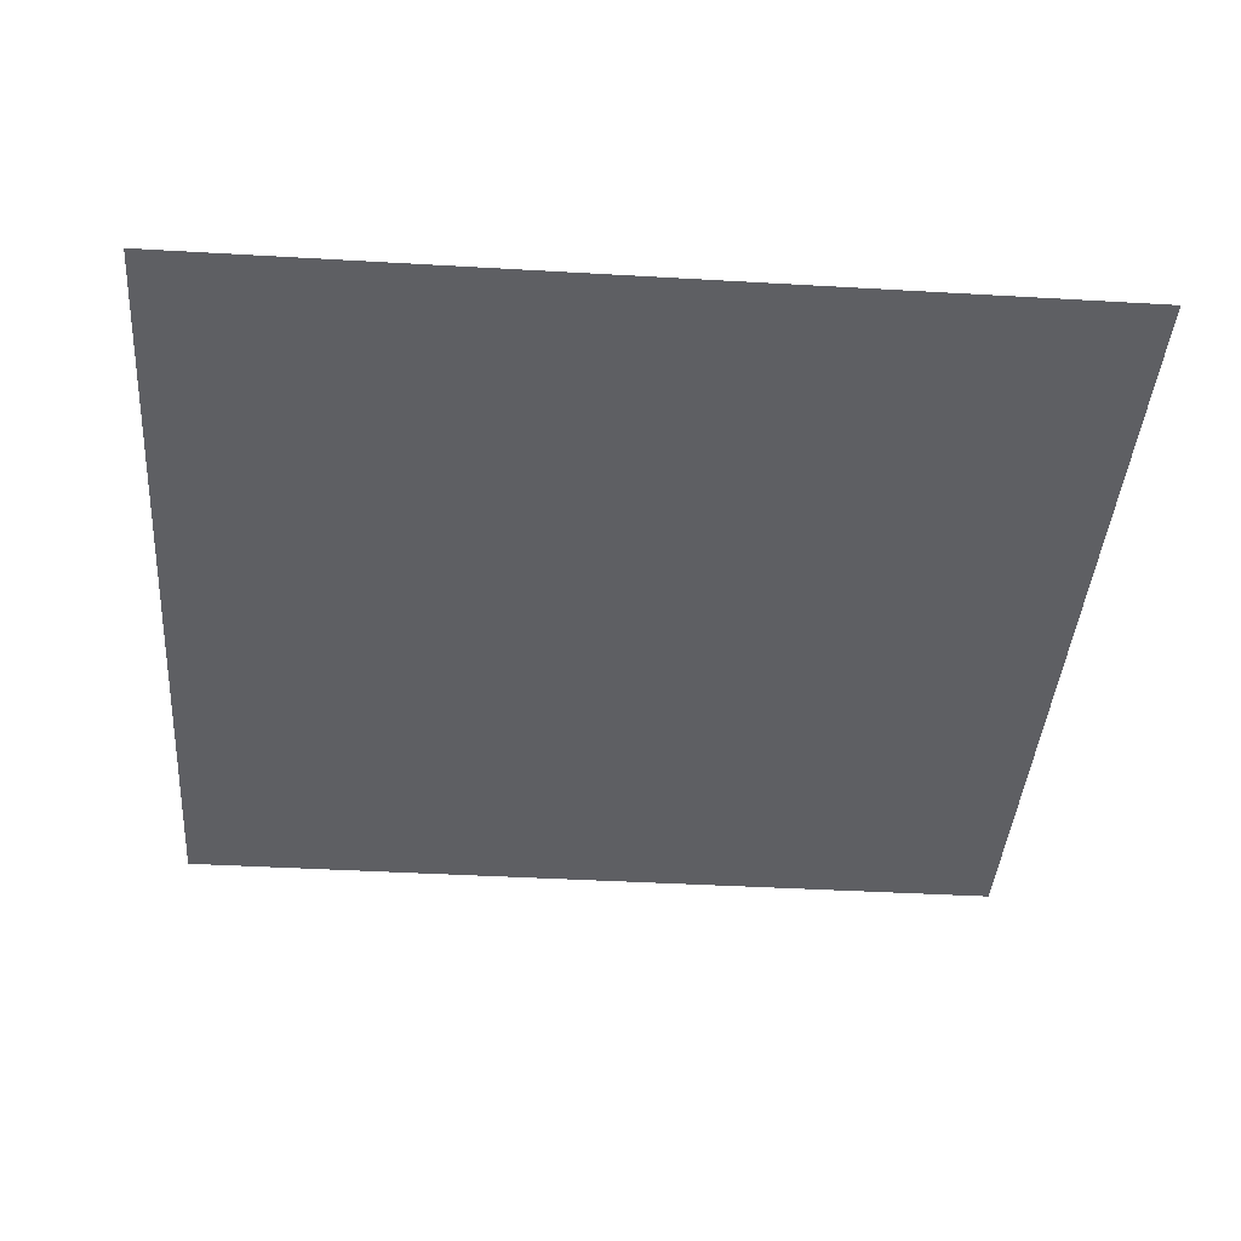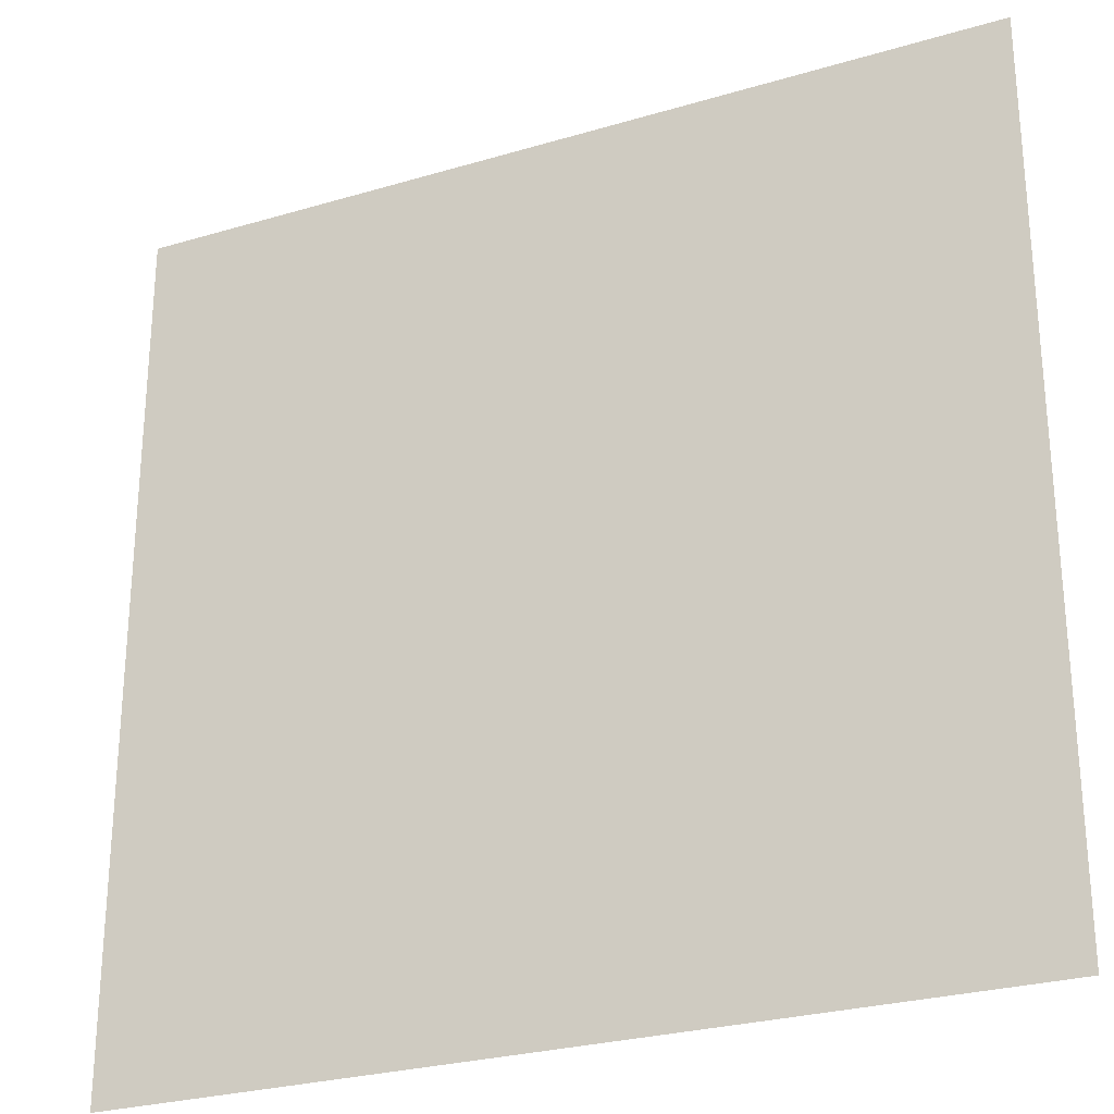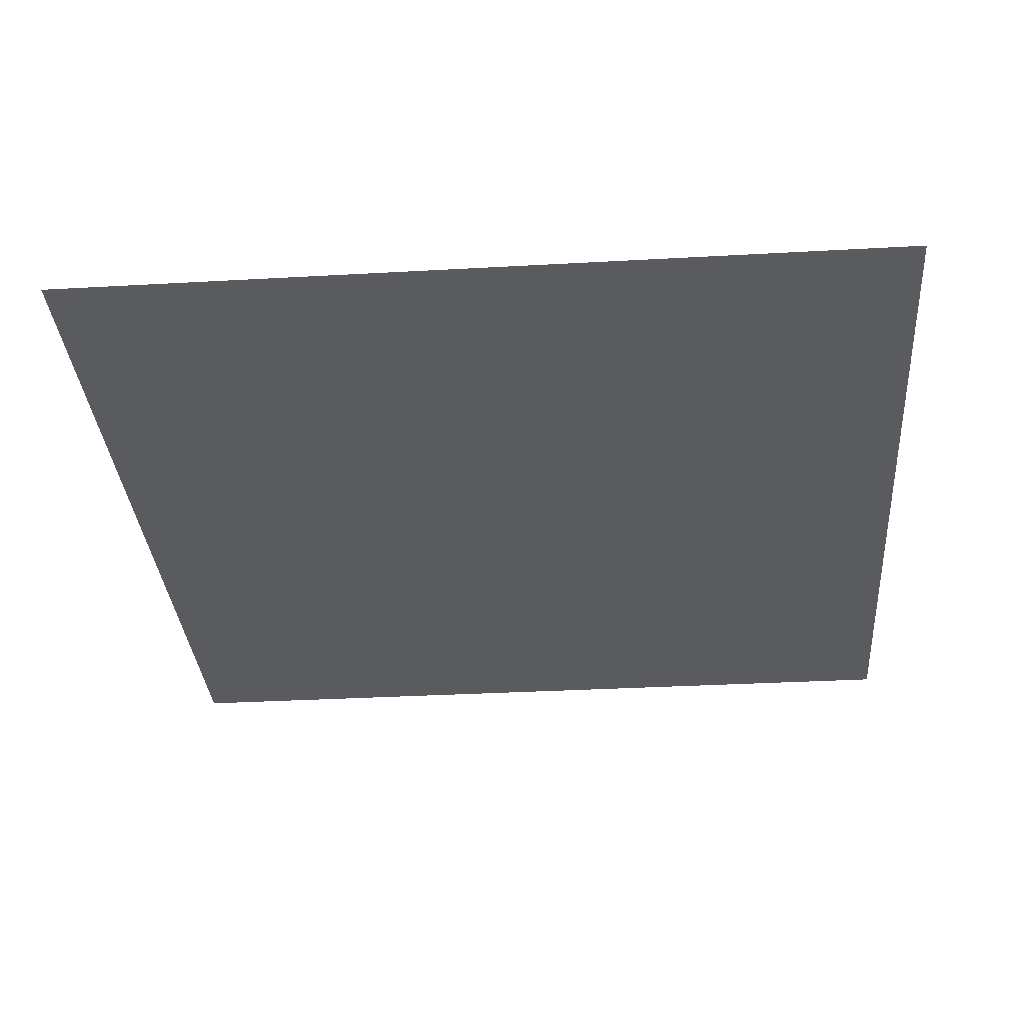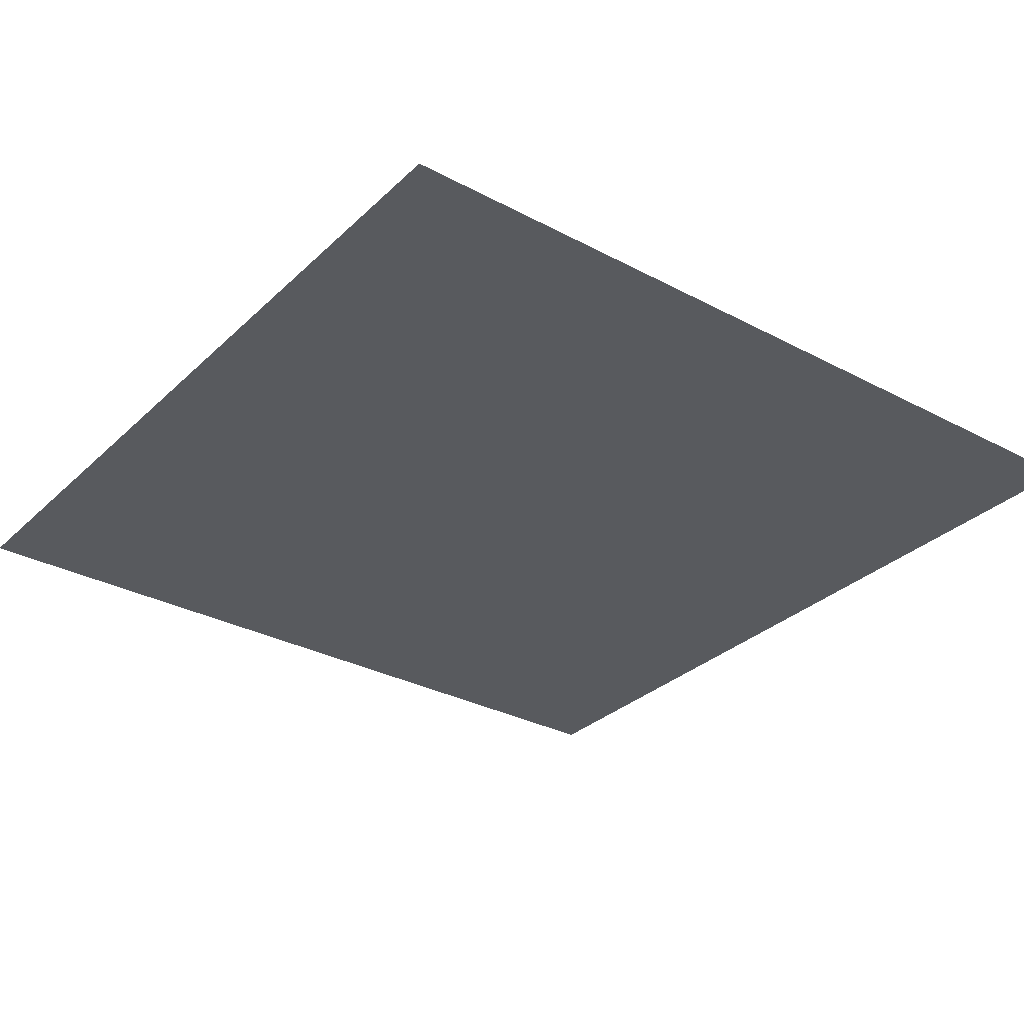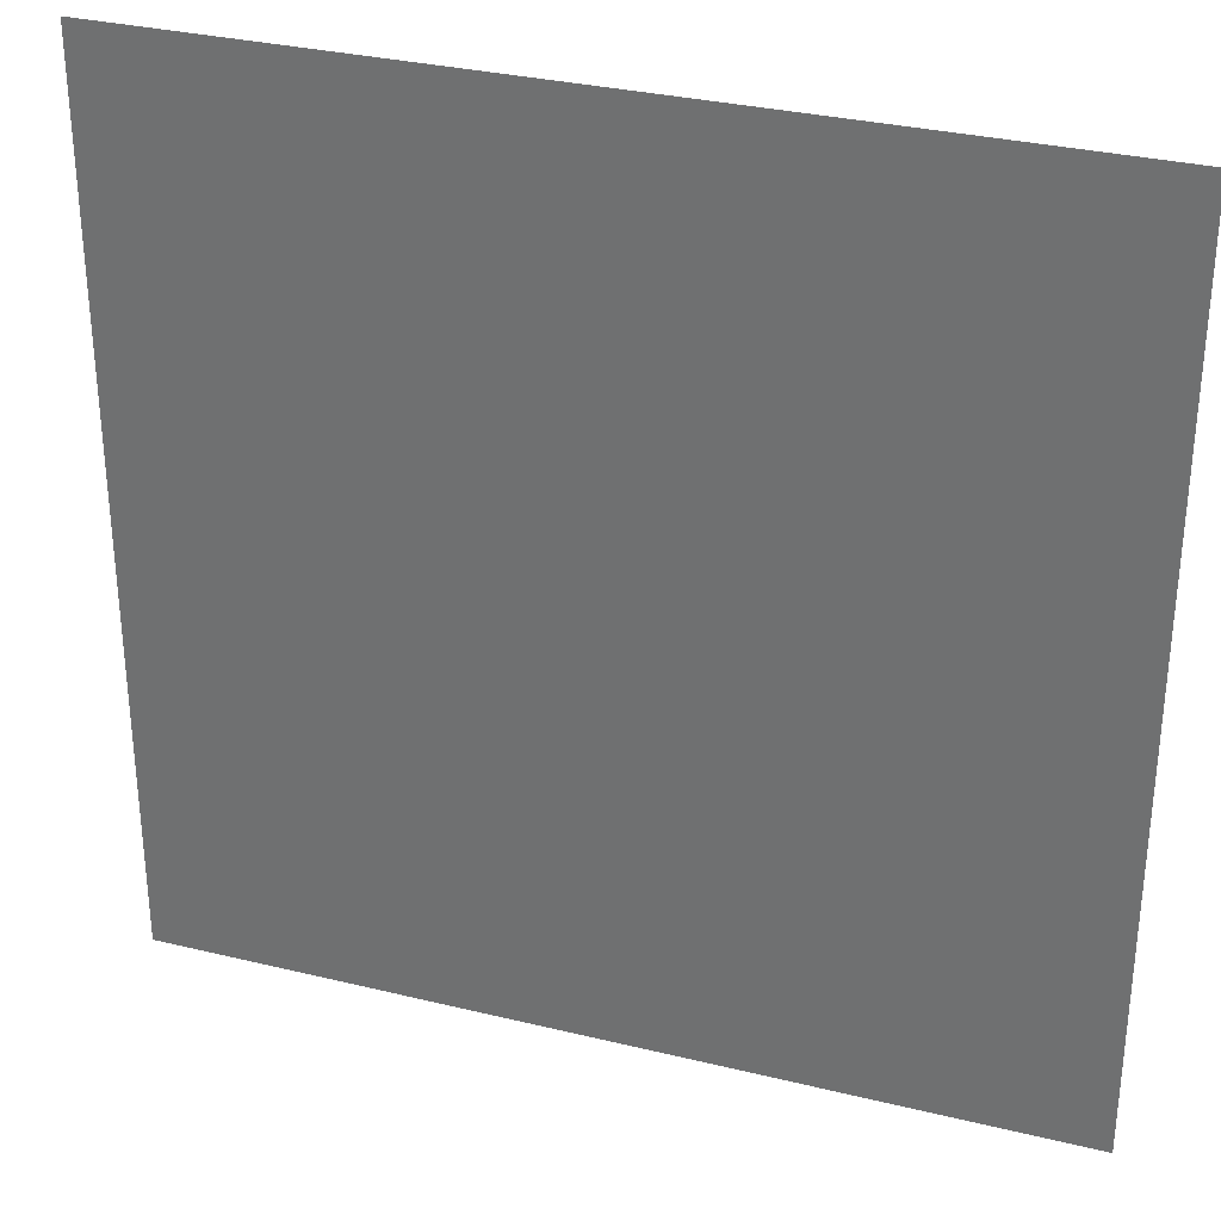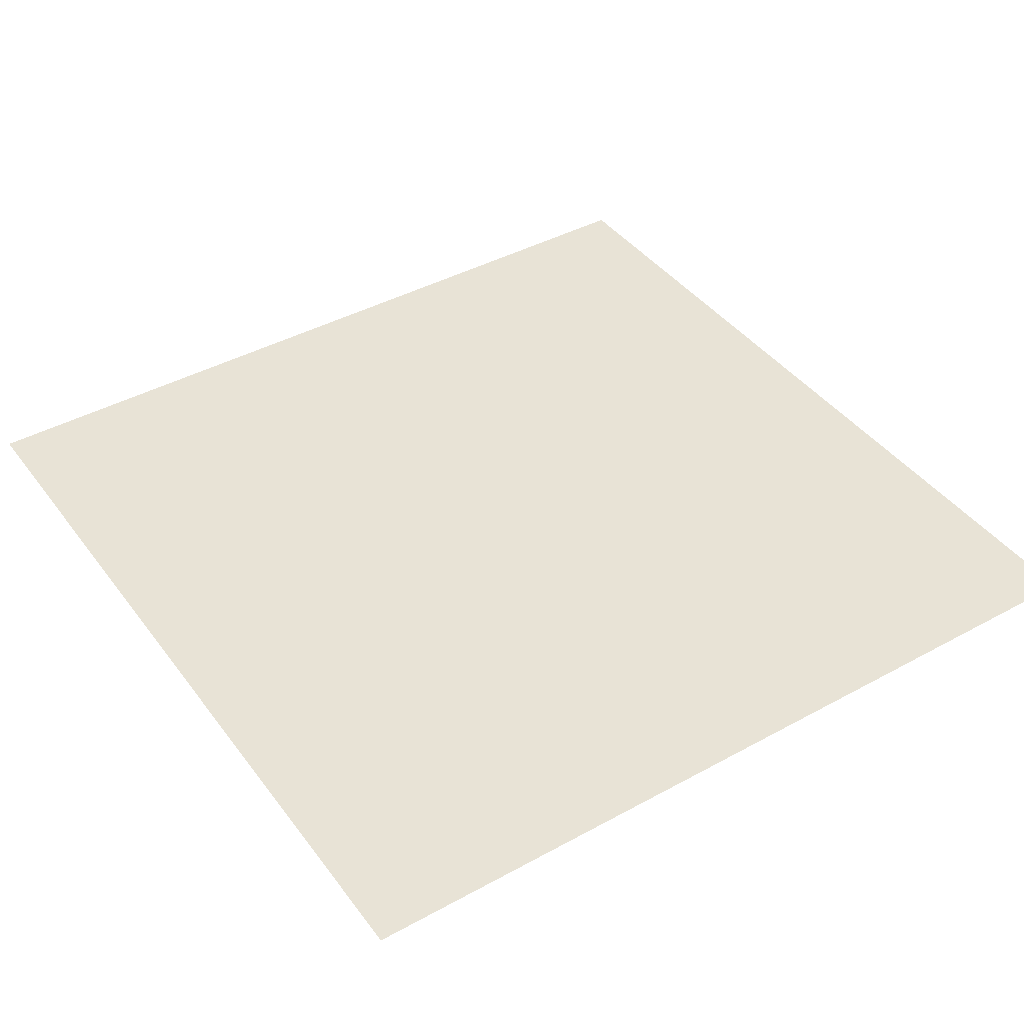
<metadata>
{"format":"obj","ext":"obj","renderer":"f3d","projection":"perspective","resolution":1024,"background":"white","views":[{"elev":-40.5,"azim":85.9,"up":"+Z"},{"elev":-27.0,"azim":24.8,"up":"+Y"},{"elev":-33.4,"azim":94.4,"up":"+Z"},{"elev":-31.0,"azim":-127.2,"up":"+Z"},{"elev":31.7,"azim":-161.0,"up":"+Y"},{"elev":41.7,"azim":-123.5,"up":"+Z"}]}
</metadata>
<code>
v -2 -15 0
v -3 -15 0
v -3 -14 0
v -2 -14 0
g Map_Master_mesh_0144
f 1 2 3 4

</code>
